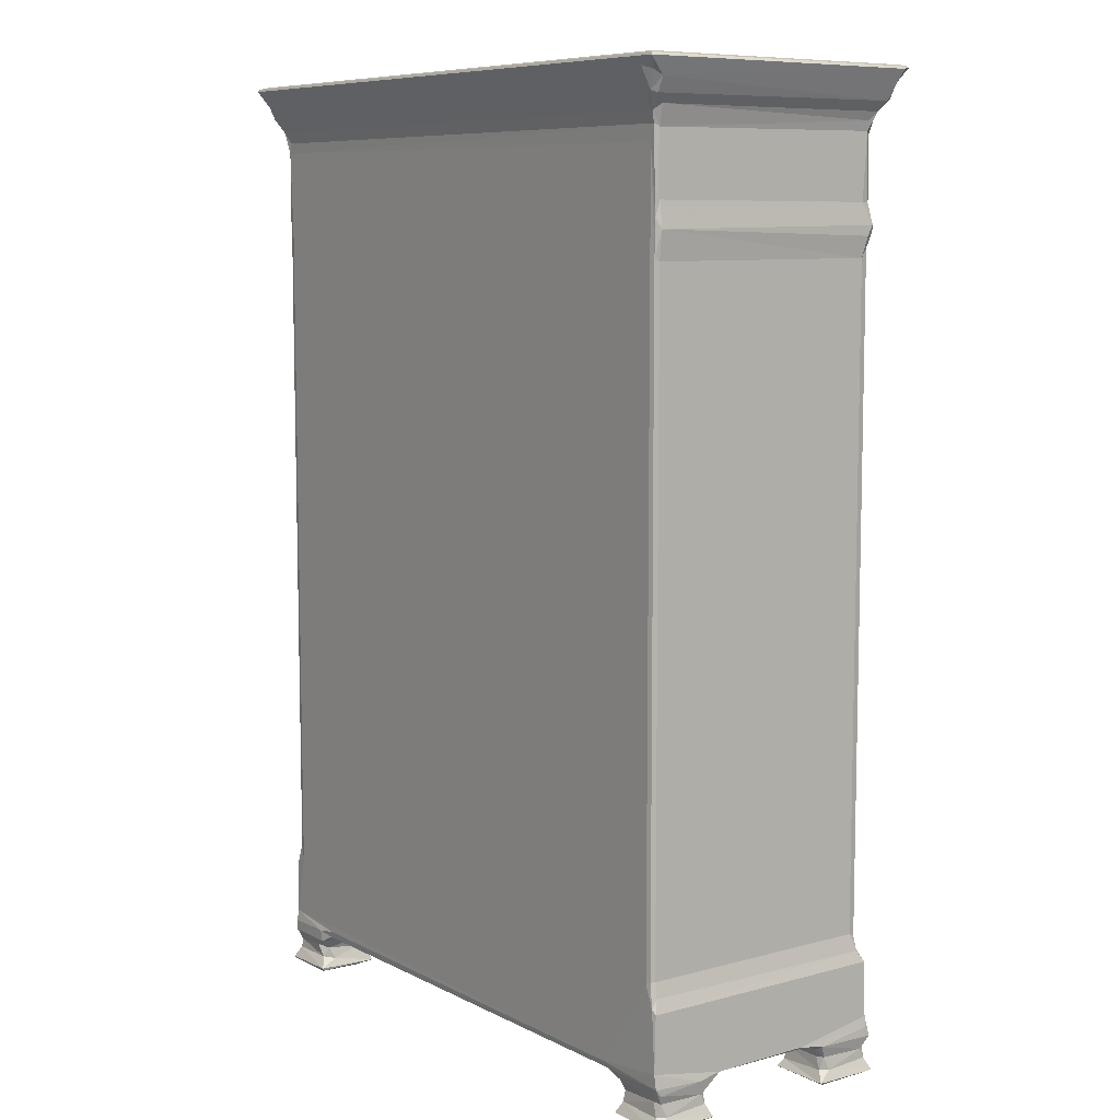
<metadata>
{"format":"obj","ext":"obj","renderer":"f3d","projection":"perspective","resolution":1024,"background":"white","views":[{"elev":8.2,"azim":-126.6,"up":"+Z"}]}
</metadata>
<code>
v -0.6368 -0.8005 0.4143
v -0.3256 -0.418 1.159
v 0.09021 0.2255 0.03849
v 2.147 0.0517 0.02697
v 2.227 -0.6526 0.6266
v -0.3211 -0.1109 1.767
v -0.4976 -0.6545 2.53
v -0.1459 -0.3939 1.862
v -0.4778 -0.3961 3.146
v -0.3942 -0.3924 3.787
v 2.469 -0.5146 2.311
v 4.075 -0.4035 3.578
v 2.983 -0.6814 2.512
v -0.516 3.091 0.3046
v -0.3683 2.426 1.037
v -0.6264 3.294 0.4476
v 0.338 2.238 0.01604
v -0.4839 3.096 2.618
v -0.2704 2.775 1.855
v -0.3975 4.699 2.928
v 3.136 -0.8011 0.4429
v 2.681 -0.4245 1.024
v 3.03 0.07281 0.2505
v 2.776 0.1883 1.49
v 2.739 -0.3667 1.865
v 3.359 -0.3864 2.532
v 3.079 0.1011 2.272
v 2.412 2.192 0.02679
v 3.145 3.352 0.4433
v 2.911 3.006 0.9048
v 3.062 3.074 0.279
v 3.324 3.246 2.458
v 3.047 2.699 2.231
v 2.82 2.855 1.788
v -0.1702 -0.3941 6.852
v -0.3933 -0.268 7.158
v -0.1883 0.1965 7.849
v 0.391 -0.002042 8.143
v 1.298 -0.1313 7.723
v 0.08619 0.1982 8.718
v -0.0004992 0.6118 8.916
v 0.9172 -0.0006224 8.266
v 1.583 -0.2045 8.741
v 2.055 -0.1846 8.083
v 2.431 -0.5909 8.984
v -0.09914 2.966 1.059
v -0.1331 3.259 2.418
v -0.1893 4.145 2.751
v -0.4026 10.98 2.866
v 0.25 2.895 1.809
v -0.1654 10.74 2.75
v 3.083 3.856 2.671
v 4.143 4.258 2.755
v -0.3939 15.66 7.155
v -0.0004861 15.4 8.916
v 4.564 -0.3946 3.18
v 4.732 -0.2837 2.858
v 4.186 0.04344 2.755
v 17.78 -0.2 8.119
v 18.8 -0.132 7.719
v 17.18 -0.591 8.982
v 4.066 11.47 2.755
v 38.42 -0.3942 6.852
v 17.74 -0.7281 8.801
v 18.85 -1.062 8.706
v 18.58 -1.09 9.014
v 19.29 -0.8668 8.651
v 4.169 15.4 2.755
v 0.08743 0.1977 49.22
v 4.717 -0.5911 10.78
v 5.557 -0.2104 11.92
v 6.115 -0.0009149 12.12
v 14.58 -0.5905 10.76
v 14.84 -0.1072 11.83
v 14.57 -0.0004941 12.17
v 0.3938 -0.0003073 49.37
v -0.0005385 0.6114 48.67
v 0.9169 -0.0005088 49.24
v 6.12 -0.0005 45.34
v 5.762 -0.1238 45.75
v 15.9 -0.5889 11.73
v 15.91 -0.5909 46.1
v 18.89 -1.053 30.56
v 18.59 -1.097 31.51
v 4.719 -0.5907 45.93
v 1.576 -0.2023 49.32
v 2.43 -0.5909 48.59
v 14.59 -0.0005321 45.33
v 0.03484 -0.1879 50.19
v -0.1542 0.3076 49.91
v -0.1555 -0.02961 50.52
v 2.322 -0.3835 49.92
v 2.138 -0.4121 50.97
v 3.221 -0.3808 50.56
v -0.0004877 15.4 48.59
v 5.512 -0.4434 46.05
v 6.524 -0.5902 46.79
v 17.2 -0.3819 49.92
v 17.75 -0.7277 49.04
v 19.69 -1.257 32.02
v 18.87 -1.058 33.44
v 18.58 -1.088 49.14
v 18.88 -1.053 49.18
v 15.08 -0.591 46.8
v 14.54 -0.2978 46.18
v 17.18 -0.5911 48.59
v 17.86 -0.3835 50.54
v 19.46 -0.6651 49.81
v 19.2 -0.516 50.37
v 0.1142 0.1125 51.76
v 0.9712 -0.4715 51.39
v 0.8647 -0.3689 55.11
v 0.367 -0.1008 55.6
v 1.093 -0.3588 56.25
v -0.001971 0.636 51.81
v -0.0005 15.4 51.84
v 0.0009763 0.3608 55.77
v 1.516 -1.011 52.44
v 2.745 -0.702 52.44
v 1.468 -1 54.56
v 3.977 -0.8662 51.98
v 3.87 -0.8676 54.88
v 2.231 -0.6769 55.28
v 2.939 -0.682 54.78
v 2.75 -0.4695 56.32
v 4.249 -0.7135 55.54
v -0.3161 -0.1164 56.86
v -0.7035 -0.4236 57.44
v -0.5965 -0.7921 57.59
v 0.04166 -0.2281 56.69
v -0.7296 -1.151 58.48
v -1.447 -1.063 59.19
v 1.604 -0.5019 57.12
v -1.368 -1.505 59.34
v -0.8995 -1.111 59.45
v -0.125 0.4001 56.36
v -1.45 17.2 59.2
v 2.726 -0.7331 57.49
v 3.596 -0.5363 56.3
v -0.0008307 15.43 55.64
v -0.1803 15.39 50.29
v -0.3095 15.52 56.84
v -0.6493 16.1 57.35
v -0.9069 16.71 59.45
v 4.621 -0.7603 51.44
v 38.93 -0.8453 57.71
v 38.77 -1.175 58.53
v 39.16 -1.09 59.45
v 39.62 -1.472 59.34
v 39.38 -1.471 59.19
v 34.58 -0.8669 51.94
v 17.2 -0.8633 55.02
v 35.17 -0.6045 56.83
v 17.41 -0.8674 53.21
v 34.17 -0.775 51.51
v 18.91 -0.6058 51.06
v 19.74 -0.7259 55.51
v 19.36 -0.8676 53.27
v 17.94 -0.9736 53.91
v 17.99 -1.148 54.87
v 18.74 -1.642 54.8
v 19.22 -1.209 54.96
v 18.89 -1.156 53.95
v 18.64 -1.005 55.18
v -0.6415 11.62 0.4098
v -0.3297 11.99 1.173
v 0.0956 12.63 0.03769
v 3.138 11.59 0.4299
v 2.717 11.92 0.8589
v -0.3024 11.61 2.458
v -0.3184 12.24 1.789
v -0.4994 12.52 2.657
v -0.135 12.01 1.869
v 2.734 10.82 2.744
v 2.164 12.7 0.008132
v 3.027 12.49 0.2498
v 2.776 12.6 1.489
v 2.528 11.64 2.435
v 2.779 12.03 1.882
v 3.509 11.84 2.575
v 3.066 12.48 2.259
v -0.1628 15.4 7.975
v -0.4971 14.93 0.2569
v -0.6132 15.73 0.4372
v -0.3703 14.8 1.019
v 0.3573 14.8 0.02854
v -0.0959 15.36 1.034
v -0.4506 15.29 2.39
v -0.2653 15.14 1.834
v -0.4845 15.69 2.84
v -0.3894 15.74 3.733
v 0.2312 15.3 1.907
v 2.861 15.37 1.103
v 3.153 15.75 0.4283
v 2.17 14.6 0.01362
v 3.013 15.36 0.224
v 2.814 15.25 1.767
v 3.127 15.41 2.352
v 4.011 15.68 2.856
v 4.247 15.74 3.181
v -0.1543 15.74 7.433
v 0.3966 15.74 8.777
v 0.08866 15.68 8.916
v 34.48 15.68 2.854
v 34.19 15.75 3.266
v 0.08854 15.68 48.77
v 19.94 15.74 28.07
v 0.3783 15.74 54.89
v 0.02758 15.68 50.89
v -1.03 16.07 58.2
v 0.1024 15.76 55.81
v -1.353 17.12 59.35
v 0.01014 15.92 56.49
v -0.4756 16.46 57.47
v -0.3418 17 58.74
v -0.9168 16.63 58.52
v 0.2537 16.15 57.05
v 38.13 15.74 55.15
v 39.16 16.69 59.45
v 38.93 16.74 58.13
v 37.93 15.77 55.83
v 34.31 -0.2845 2.857
v 34.09 -0.3965 3.208
v 34.09 0.04745 2.756
v 19.78 -0.693 8.726
v 19.98 -0.1988 8.117
v 20.45 -0.59 8.972
v 34.16 11.17 2.755
v 34.65 -0.5904 8.972
v 34.13 3.088 2.755
v 35.31 -0.6316 2.524
v 35.13 -0.2053 2.352
v 34.75 2.814 2.555
v 34.94 -0.1988 8.127
v 35.29 -0.1302 7.725
v 35.41 4.104 2.753
v 35.11 -0.7794 0.4457
v 35.2 -0.5608 0.2809
v 35.42 -0.4043 1.167
v 35.83 0.3187 0.02736
v 38.43 -0.441 1.043
v 37.89 0.2618 0.01845
v 38.87 -0.8185 0.4334
v 37.99 -0.6605 0.6168
v 35.61 -0.3834 1.845
v 35.43 -0.1452 1.68
v 38.72 -0.5387 2.4
v 38.67 -0.6784 2.509
v 38.65 -0.3828 3.739
v 35.1 2.766 0.3307
v 35.48 2.383 1.544
v 36.04 2.551 0.05426
v 37.93 2.38 0.02199
v 35.2 2.718 2.242
v 38.75 0.06204 0.2594
v 38.61 0.1909 1.058
v 38.54 -0.3542 1.823
v 38.73 -0.401 3.129
v 38.71 2.61 0.2202
v 38.61 2.967 1.095
v 38.89 3.329 0.4295
v 38.54 2.865 1.794
v 38.69 3.232 2.412
v 38.65 4.499 3.599
v 37.94 -0.2444 7.317
v 35.52 -0.1974 8.947
v 36.03 0.0001086 8.442
v 37.86 -0.0004838 8.265
v 38.65 -0.2757 7.131
v 38.38 0.1164 7.568
v 38.17 0.198 8.482
v 38.43 0.6697 7.922
v 38.25 0.6109 8.915
v 35.12 3.292 0.4521
v 35.65 2.944 1.051
v 35.62 2.878 1.836
v 35.68 3.264 2.429
v 38.43 4.12 2.752
v 38.65 4.226 2.856
v 38.65 10.39 2.89
v 38.25 15.39 8.92
v 38.65 15.7 7.161
v 21.03 -0.5912 10.77
v 21.79 -0.2506 11.81
v 22.38 -0.0007032 12.12
v 31.5 -0.02147 12.03
v 20.43 -0.5911 31.03
v 22.12 -0.1011 45.69
v 21.03 -0.5908 31.68
v 30.83 -0.0004889 12.17
v 31.31 -0.591 10.76
v 19.71 -0.7096 30.96
v 22.38 -0.0005 45.34
v 32.78 -0.5905 11.44
v 32.29 -0.377 11.96
v 32.29 -0.3768 45.46
v 34.65 -0.5908 48.63
v 38.25 0.6113 48.58
v 32.79 -0.5907 46.3
v 35.69 -0.124 49.8
v 37.86 -0.001166 49.39
v 36.04 -0.0005 49.24
v 38.17 0.1978 48.74
v 20.32 -1.444 32.35
v 20.62 -0.8103 32.09
v 19.74 -0.9733 33.02
v 20.42 -0.5921 33.6
v 20.48 -0.8805 32.9
v 19.61 -0.7413 34.38
v 21.03 -0.591 33.63
v 19.71 -0.7106 48.57
v 21.03 -0.5909 45.3
v 31.45 -0.002539 45.34
v 20.43 -0.5911 48.59
v 21.8 -0.5905 46.79
v 21.98 -0.4107 46.15
v 20.43 -0.3819 49.92
v 20.4 -0.387 50.54
v 34.01 -0.3811 50.54
v 31.23 -0.1991 45.95
v 31.95 -0.5895 46.79
v 35.05 -0.3764 49.91
v 38.25 15.4 48.59
v 35.53 -0.3596 50.79
v 37.14 -0.3738 50.93
v 38.4 -0.1699 50.26
v 38.28 0.07316 49.93
v 38.44 0.5079 50.29
v 38.4 15.39 49.92
v 38.41 15.4 50.55
v 20.09 -0.8693 54.91
v 34.96 -0.5386 56.24
v 33.44 -0.8627 54.97
v 35.97 -0.7285 57.47
v 34.61 -0.8646 54.32
v 35.27 -0.5221 55.79
v 35.44 -0.6484 52.09
v 36.29 -0.6564 51.95
v 36.96 -1.015 52.4
v 37.66 -0.3001 51.98
v 36.53 -0.7886 54.81
v 36.9 -1.036 54.54
v 35.46 -0.6517 54.83
v 36.09 -0.6201 55.08
v 37.41 -0.5218 55.69
v 37.92 -0.1597 51.22
v 38.25 0.3285 51.62
v 38.1 0.05122 55.74
v 38.25 0.6147 55.75
v 36.42 -0.5232 57.15
v 37.8 -0.3569 56.46
v 38.21 -0.4845 57.09
v 38.95 -0.4511 57.44
v 38.39 0.2983 56.42
v 39.52 -1.131 58.94
v 39.7 -0.6976 59.19
v 38.6 0.6068 56.92
v 38.9 16.39 57.36
v 38.25 15.39 51.84
v 39.24 16.14 58.11
v 39.7 17.19 59.19
v 39.61 17.12 59.35
v 34.05 15.41 2.755
v 34.94 11.57 2.691
v 34.7 12.43 2.571
v 35.09 15.46 2.374
v 37.86 15.74 7.511
v 38.65 15.74 3.715
v 38.45 10.93 2.754
v 35.1 12.03 0.4091
v 35.75 12.89 0.06163
v 35.54 12.45 1.135
v 35.48 12.96 1.495
v 38.87 12.01 0.4393
v 37.93 12.97 0.03192
v 37.95 12.36 0.9414
v 35.34 12.13 2.403
v 35.19 12.7 2.245
v 35.52 12.47 1.862
v 38.35 11.63 2.65
v 38.48 12.16 2.364
v 38.3 12.49 1.827
v 38.45 12.54 0.9875
v 38.72 13.08 0.2247
v 38.61 13.16 1.05
v 38.54 13.05 1.708
v 38.76 12.07 2.627
v 38.7 12.99 2.323
v 38.43 15.47 7.91
v 35.14 15.97 0.4939
v 35.19 15.89 0.3077
v 36.08 15.04 0.005768
v 35.36 14.86 0.9781
v 35.73 15.54 1.123
v 38.07 15.13 0.02227
v 35.51 15.25 1.748
v 36.19 15.65 1.904
v 38.57 15.6 1.123
v 38.47 15.54 1.703
v 38.76 15.89 0.276
v 38.87 16 0.4416
v 35.38 15.84 2.347
v 35.55 15.85 3.076
v 38.72 15.82 2.379
v 38.73 15.85 3.035
v 38.17 15.68 8.477
v 38.16 15.68 48.56
v 37.87 15.74 50.1
v 38.23 15.68 50.65
v 38.42 15.92 56.51
v 38.44 16.16 57.07
v 38.25 15.45 55.65
f 1 5 2
f 1 3 4
f 6 8 7
f 9 7 10
f 2 8 6
f 8 11 7
f 7 11 13
f 7 12 10
f 1 14 3
f 1 2 15
f 14 1 16
f 1 15 16
f 3 14 17
f 6 7 18
f 7 9 18
f 18 19 6
f 9 20 18
f 9 10 20
f 2 6 15
f 15 6 19
f 1 4 21
f 1 21 5
f 5 22 2
f 5 21 22
f 4 23 21
f 22 21 24
f 2 25 8
f 8 25 11
f 2 22 25
f 7 13 12
f 22 24 25
f 25 26 11
f 25 27 26
f 25 24 27
f 13 26 12
f 13 11 26
f 3 17 4
f 17 28 4
f 4 28 23
f 23 29 21
f 24 29 30
f 24 21 29
f 23 31 29
f 28 31 23
f 27 32 26
f 27 33 32
f 24 33 27
f 30 34 24
f 24 34 33
f 10 35 36
f 36 38 37
f 36 35 38
f 35 39 38
f 10 36 20
f 37 38 40
f 40 41 37
f 38 39 42
f 10 12 35
f 43 44 45
f 39 44 42
f 42 44 43
f 15 46 16
f 14 16 29
f 18 47 19
f 18 48 47
f 18 20 48
f 20 49 48
f 46 19 50
f 15 19 46
f 19 47 50
f 49 51 48
f 17 31 28
f 17 14 31
f 14 29 31
f 29 16 30
f 46 30 16
f 50 47 32
f 46 34 30
f 46 50 34
f 50 32 34
f 47 52 32
f 47 48 52
f 52 48 53
f 34 32 33
f 48 51 53
f 20 36 54
f 37 41 55
f 26 56 12
f 26 57 56
f 26 58 57
f 26 32 58
f 12 56 35
f 45 44 59
f 35 60 39
f 59 61 45
f 39 59 44
f 39 60 59
f 32 53 58
f 32 52 53
f 35 63 60
f 56 63 35
f 53 62 58
f 59 64 61
f 65 66 64
f 64 59 65
f 62 68 58
f 40 69 41
f 40 38 69
f 70 72 71
f 45 73 70
f 45 61 73
f 70 74 72
f 69 38 76
f 38 42 76
f 69 77 41
f 76 42 78
f 42 43 78
f 71 72 79
f 72 75 79
f 71 80 70
f 71 79 80
f 70 73 74
f 74 75 72
f 73 81 74
f 73 61 81
f 74 81 82
f 81 61 82
f 66 65 83
f 66 83 84
f 45 70 85
f 45 86 43
f 78 43 86
f 86 45 87
f 70 80 85
f 89 91 90
f 69 90 77
f 69 89 90
f 69 76 89
f 45 85 87
f 86 87 92
f 76 93 89
f 76 86 93
f 86 92 93
f 92 94 93
f 78 86 76
f 85 80 96
f 96 97 85
f 96 80 97
f 92 98 94
f 97 87 85
f 87 98 92
f 79 75 88
f 82 88 74
f 75 74 88
f 61 64 99
f 66 99 64
f 84 83 100
f 84 100 101
f 66 102 99
f 66 84 102
f 84 101 103
f 84 103 102
f 80 104 97
f 97 104 87
f 79 88 80
f 80 105 104
f 104 106 87
f 87 106 98
f 88 105 80
f 82 61 106
f 61 99 106
f 82 105 88
f 105 82 104
f 104 82 106
f 98 107 94
f 106 99 98
f 98 99 107
f 102 108 99
f 99 108 107
f 102 103 108
f 108 109 107
f 89 111 91
f 91 111 110
f 111 113 110
f 111 112 113
f 112 114 113
f 91 110 115
f 115 117 116
f 110 117 115
f 117 110 113
f 118 111 93
f 89 93 111
f 118 120 111
f 93 119 118
f 93 94 119
f 94 121 119
f 121 122 119
f 120 112 111
f 118 123 120
f 118 119 123
f 120 114 112
f 120 123 114
f 119 124 123
f 122 124 119
f 123 124 125
f 124 126 125
f 124 122 126
f 127 129 128
f 127 130 129
f 129 131 128
f 131 132 128
f 113 114 130
f 130 114 133
f 129 130 133
f 132 131 134
f 117 127 136
f 117 130 127
f 117 113 130
f 114 123 125
f 114 125 133
f 129 133 138
f 125 126 139
f 125 139 133
f 138 133 139
f 116 117 140
f 91 115 141
f 115 116 141
f 127 128 142
f 127 142 136
f 142 128 143
f 121 94 145
f 138 146 129
f 129 146 131
f 146 147 131
f 134 149 135
f 134 150 149
f 134 131 150
f 121 151 122
f 145 151 121
f 122 152 126
f 150 131 147
f 138 139 153
f 94 107 145
f 145 155 151
f 145 156 155
f 107 156 145
f 151 154 122
f 152 157 126
f 154 152 122
f 107 109 156
f 151 158 154
f 154 160 152
f 154 159 160
f 161 163 162
f 161 159 163
f 161 164 160
f 161 160 159
f 161 162 164
f 154 163 159
f 154 158 163
f 152 164 157
f 160 164 152
f 126 157 139
f 165 169 166
f 165 168 169
f 165 167 168
f 49 170 51
f 171 49 172
f 171 170 49
f 171 173 170
f 166 173 171
f 51 62 53
f 51 174 62
f 168 167 175
f 168 175 176
f 169 168 177
f 51 178 174
f 51 170 178
f 166 179 173
f 173 178 170
f 173 179 178
f 166 169 179
f 174 180 62
f 174 178 180
f 169 177 179
f 179 180 178
f 179 181 180
f 179 177 181
f 20 54 49
f 36 37 54
f 37 55 182
f 54 37 182
f 165 184 183
f 165 183 167
f 165 166 185
f 184 165 185
f 183 184 186
f 185 187 184
f 167 183 186
f 172 188 171
f 188 189 171
f 172 191 190
f 172 49 191
f 188 190 189
f 172 190 188
f 166 171 185
f 185 171 189
f 187 189 192
f 185 189 187
f 189 190 192
f 187 192 193
f 187 193 184
f 167 186 175
f 186 195 175
f 186 196 195
f 175 196 176
f 175 195 196
f 176 196 168
f 177 168 193
f 196 194 168
f 193 168 194
f 193 192 197
f 192 198 197
f 193 197 177
f 181 198 180
f 177 198 181
f 177 197 198
f 186 194 196
f 186 184 194
f 193 194 184
f 192 190 199
f 192 199 198
f 199 190 200
f 190 191 200
f 49 54 191
f 191 54 201
f 54 182 201
f 201 203 202
f 182 203 201
f 182 55 203
f 180 68 62
f 180 198 68
f 198 199 68
f 191 201 200
f 201 202 200
f 199 200 204
f 68 199 204
f 204 200 205
f 41 95 55
f 203 206 202
f 55 206 203
f 55 95 206
f 202 207 200
f 41 77 95
f 202 208 207
f 90 91 141
f 77 90 141
f 206 208 202
f 95 77 141
f 95 141 206
f 206 209 208
f 141 209 206
f 128 132 210
f 134 135 144
f 137 210 132
f 143 128 210
f 132 134 137
f 141 116 209
f 116 140 209
f 209 211 208
f 140 211 209
f 117 136 140
f 140 136 142
f 134 144 212
f 137 134 212
f 143 214 213
f 142 143 213
f 143 210 214
f 214 216 215
f 210 216 214
f 140 213 211
f 140 142 213
f 213 214 217
f 137 216 210
f 216 137 215
f 208 211 218
f 135 219 144
f 214 215 220
f 218 211 221
f 211 213 221
f 57 222 56
f 57 58 222
f 222 223 56
f 223 63 56
f 222 58 224
f 67 65 225
f 65 226 225
f 65 59 226
f 225 226 227
f 60 226 59
f 58 228 224
f 226 229 227
f 222 231 223
f 222 224 232
f 224 233 232
f 224 230 233
f 226 234 229
f 63 235 60
f 60 234 226
f 60 235 234
f 228 230 224
f 230 228 236
f 230 236 233
f 237 241 239
f 238 240 242
f 237 238 243
f 237 244 241
f 237 243 244
f 238 242 243
f 232 231 222
f 232 245 231
f 232 246 245
f 239 245 246
f 239 241 245
f 245 247 231
f 231 249 223
f 248 231 247
f 238 237 250
f 238 250 240
f 237 239 251
f 237 251 250
f 240 250 252
f 240 252 253
f 240 253 242
f 232 233 254
f 232 254 246
f 239 246 251
f 254 251 246
f 244 243 241
f 243 242 255
f 241 243 256
f 241 257 245
f 245 257 247
f 241 256 257
f 248 249 231
f 248 247 258
f 248 258 249
f 242 259 255
f 242 253 259
f 255 259 243
f 259 261 243
f 243 261 256
f 260 256 261
f 256 260 257
f 260 262 257
f 247 263 258
f 257 263 247
f 257 262 263
f 263 264 258
f 258 264 249
f 223 249 63
f 63 265 235
f 229 234 266
f 235 267 234
f 235 265 267
f 234 267 266
f 265 268 267
f 249 269 63
f 265 269 270
f 63 269 265
f 249 264 269
f 270 272 271
f 265 271 268
f 265 270 271
f 271 272 273
f 270 269 272
f 250 274 252
f 250 275 274
f 250 251 275
f 252 274 261
f 275 260 274
f 254 277 276
f 254 233 277
f 254 276 251
f 251 276 275
f 233 236 277
f 275 276 260
f 276 277 263
f 277 236 263
f 252 261 253
f 260 261 274
f 259 253 261
f 260 276 262
f 276 263 262
f 263 236 278
f 263 279 264
f 263 278 279
f 279 280 264
f 264 280 269
f 272 281 273
f 272 269 282
f 283 285 284
f 283 286 285
f 225 227 287
f 227 283 287
f 283 284 288
f 287 283 289
f 283 288 289
f 284 285 288
f 227 291 283
f 285 286 290
f 283 291 286
f 67 225 292
f 65 67 83
f 225 287 292
f 288 285 293
f 285 290 293
f 83 67 292
f 227 229 291
f 291 229 294
f 291 295 286
f 291 294 295
f 295 294 296
f 294 229 297
f 273 281 298
f 296 294 299
f 299 294 297
f 229 266 297
f 297 266 300
f 266 267 302
f 266 302 300
f 267 301 302
f 267 268 301
f 268 271 301
f 271 298 303
f 271 273 298
f 301 271 303
f 83 292 100
f 100 305 304
f 100 292 305
f 292 287 305
f 287 289 305
f 304 306 100
f 100 306 101
f 304 305 308
f 306 308 307
f 306 304 308
f 101 306 309
f 306 307 309
f 308 310 307
f 308 305 310
f 289 288 310
f 305 289 310
f 309 307 311
f 101 309 103
f 307 310 312
f 310 288 312
f 103 309 311
f 311 307 314
f 307 312 314
f 314 312 315
f 312 288 316
f 312 316 315
f 103 311 108
f 311 314 317
f 311 317 108
f 108 318 109
f 108 317 318
f 316 288 315
f 317 319 318
f 288 320 315
f 293 320 288
f 293 313 320
f 320 321 315
f 315 297 314
f 314 297 317
f 297 322 317
f 317 322 319
f 293 290 313
f 290 286 313
f 286 295 313
f 298 281 323
f 313 295 296
f 321 320 296
f 321 299 315
f 315 299 297
f 313 296 320
f 296 299 321
f 322 324 319
f 297 300 322
f 322 300 324
f 300 325 324
f 325 300 301
f 302 301 300
f 325 301 326
f 326 301 327
f 303 298 328
f 303 328 327
f 301 303 327
f 327 328 326
f 298 329 328
f 298 323 329
f 328 329 330
f 155 156 318
f 109 318 156
f 163 331 162
f 163 158 331
f 162 157 164
f 162 331 157
f 158 151 331
f 157 332 139
f 139 332 153
f 331 151 333
f 331 333 157
f 157 333 332
f 138 334 146
f 138 153 334
f 149 148 135
f 155 318 319
f 151 335 333
f 319 324 155
f 333 335 336
f 333 336 332
f 155 324 337
f 324 338 337
f 155 337 151
f 338 325 339
f 338 324 325
f 339 325 340
f 338 342 341
f 338 339 342
f 151 337 343
f 151 343 335
f 337 344 343
f 337 338 344
f 335 343 336
f 343 344 336
f 341 344 338
f 339 345 342
f 341 345 344
f 341 342 345
f 325 346 340
f 326 347 346
f 325 326 346
f 340 346 348
f 339 340 345
f 340 348 345
f 326 328 347
f 347 349 348
f 346 347 348
f 336 344 332
f 332 350 153
f 334 153 350
f 344 351 332
f 332 351 350
f 344 345 351
f 334 350 146
f 351 352 350
f 351 353 352
f 351 354 353
f 351 345 354
f 146 350 352
f 146 352 353
f 146 356 355
f 146 353 356
f 146 355 147
f 150 355 149
f 150 147 355
f 355 356 149
f 348 349 354
f 348 354 345
f 354 357 353
f 357 358 353
f 328 359 347
f 347 359 349
f 328 330 359
f 353 360 356
f 358 360 353
f 360 361 356
f 356 362 149
f 356 361 362
f 148 362 219
f 148 149 362
f 58 68 228
f 68 363 228
f 68 204 363
f 228 365 364
f 228 363 365
f 363 366 365
f 363 204 366
f 200 207 367
f 205 200 368
f 236 228 369
f 236 369 278
f 370 372 373
f 370 371 375
f 370 376 372
f 370 374 376
f 370 375 374
f 377 365 378
f 377 364 365
f 377 378 379
f 378 373 379
f 372 379 373
f 228 380 369
f 228 364 380
f 377 380 364
f 377 381 380
f 377 382 381
f 377 379 382
f 372 382 379
f 372 376 382
f 278 369 279
f 369 280 279
f 376 374 383
f 375 384 374
f 383 374 385
f 383 386 382
f 383 385 386
f 376 383 382
f 369 387 280
f 369 380 387
f 381 387 380
f 381 382 387
f 382 388 387
f 382 386 388
f 272 282 389
f 269 368 282
f 269 280 368
f 370 390 391
f 370 391 371
f 370 373 393
f 390 370 393
f 393 394 390
f 371 391 392
f 371 392 375
f 375 392 395
f 378 365 366
f 378 396 373
f 378 366 396
f 373 396 393
f 394 396 397
f 393 396 394
f 394 399 398
f 394 397 399
f 392 391 395
f 394 398 390
f 391 390 400
f 395 391 400
f 398 401 390
f 366 204 402
f 366 402 396
f 396 402 397
f 204 403 402
f 204 205 403
f 397 402 404
f 402 403 404
f 375 395 384
f 384 401 374
f 384 400 401
f 374 401 385
f 384 395 400
f 398 385 401
f 385 398 386
f 398 399 386
f 386 404 388
f 387 368 280
f 388 405 387
f 388 404 405
f 387 405 368
f 386 399 404
f 400 390 401
f 399 397 404
f 404 403 405
f 403 368 405
f 403 205 368
f 200 367 368
f 272 389 281
f 368 367 282
f 389 282 406
f 367 406 282
f 389 406 281
f 281 406 407
f 367 407 406
f 281 407 323
f 208 408 207
f 367 408 407
f 207 408 367
f 323 407 329
f 329 407 409
f 408 409 407
f 329 409 330
f 408 208 218
f 221 213 410
f 213 217 410
f 215 137 361
f 137 212 361
f 361 212 362
f 144 362 212
f 144 219 362
f 220 215 361
f 214 220 358
f 217 214 358
f 148 219 135
f 410 217 411
f 217 358 411
f 359 412 349
f 349 410 354
f 354 410 357
f 330 409 359
f 359 409 218
f 408 218 409
f 359 218 412
f 349 412 410
f 357 410 358
f 412 218 410
f 221 410 218
f 410 411 358
f 360 358 220
f 360 220 361

</code>
